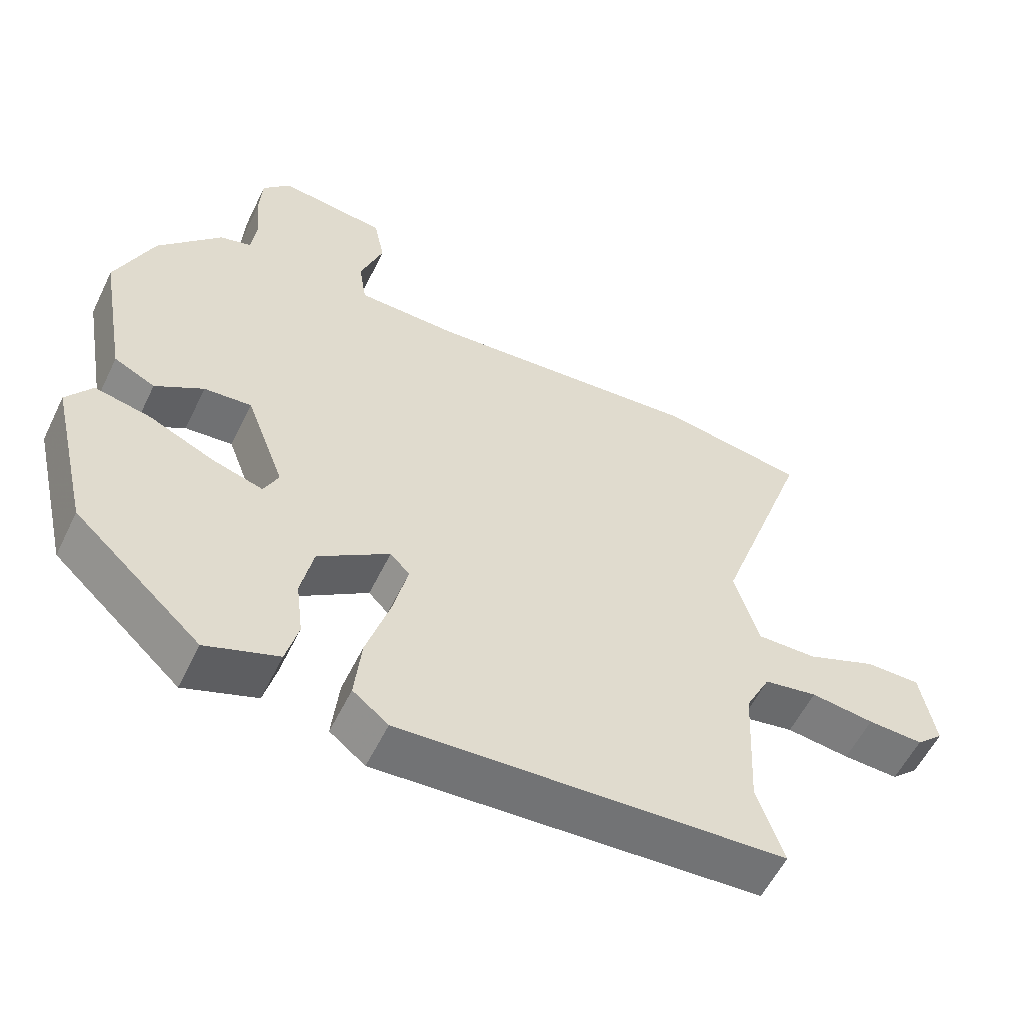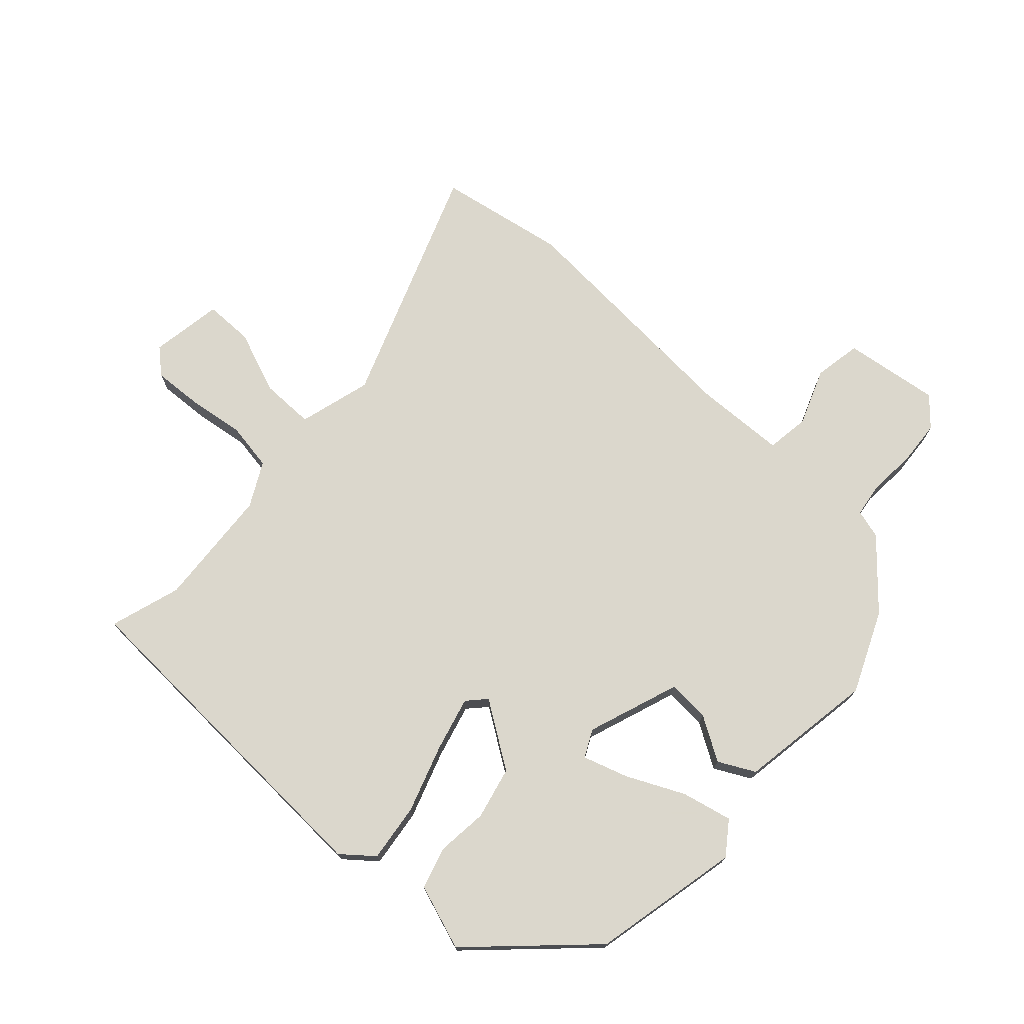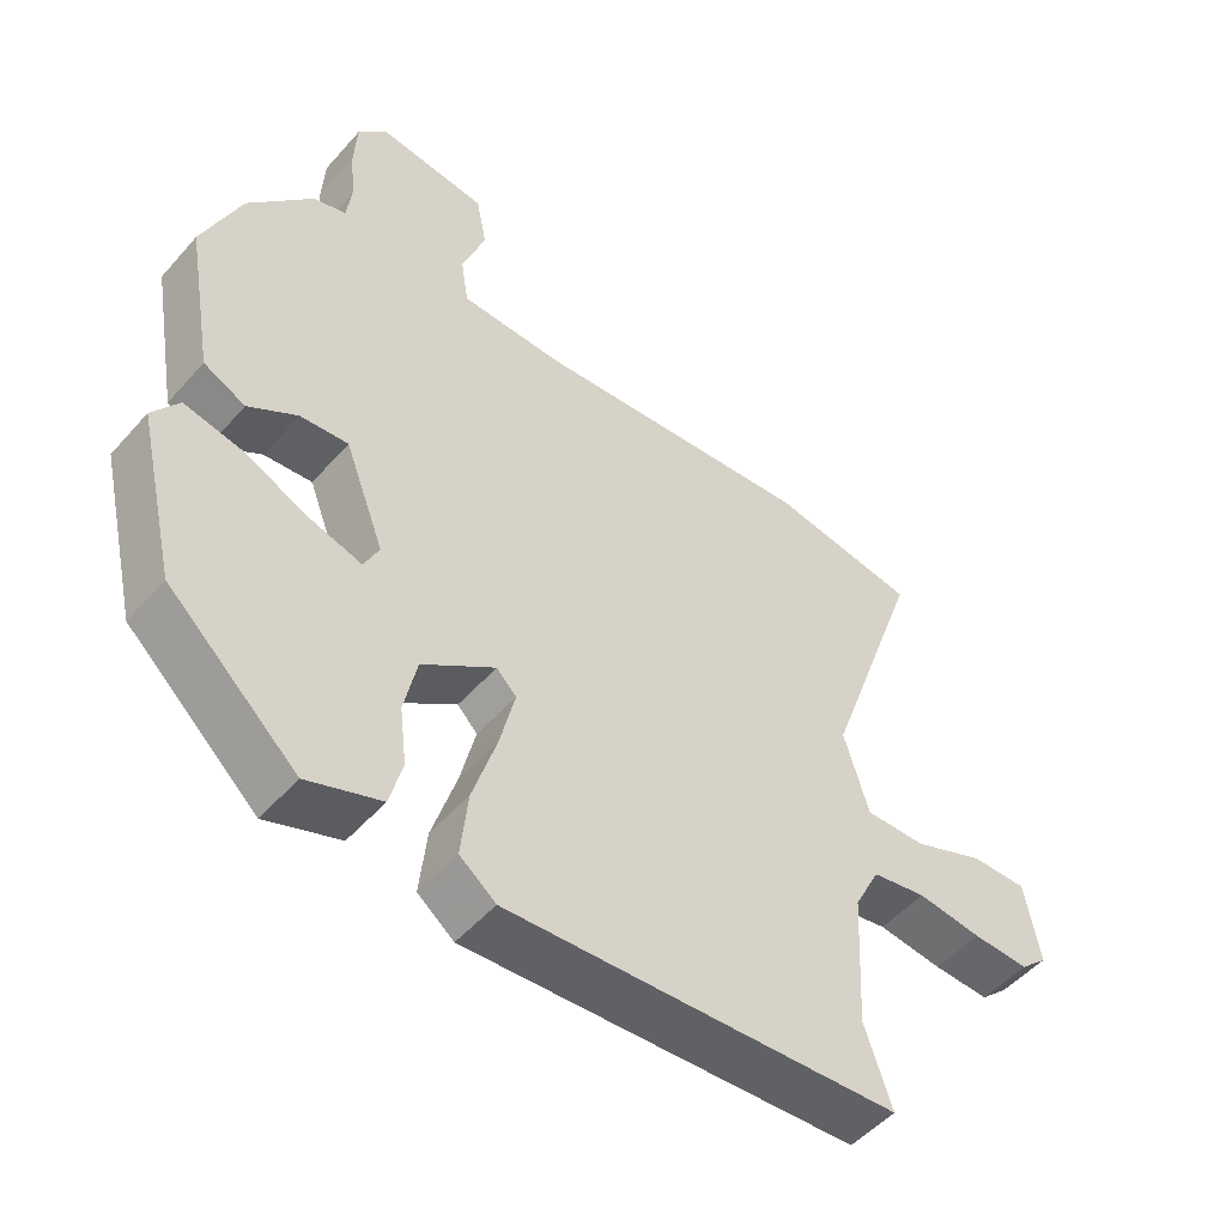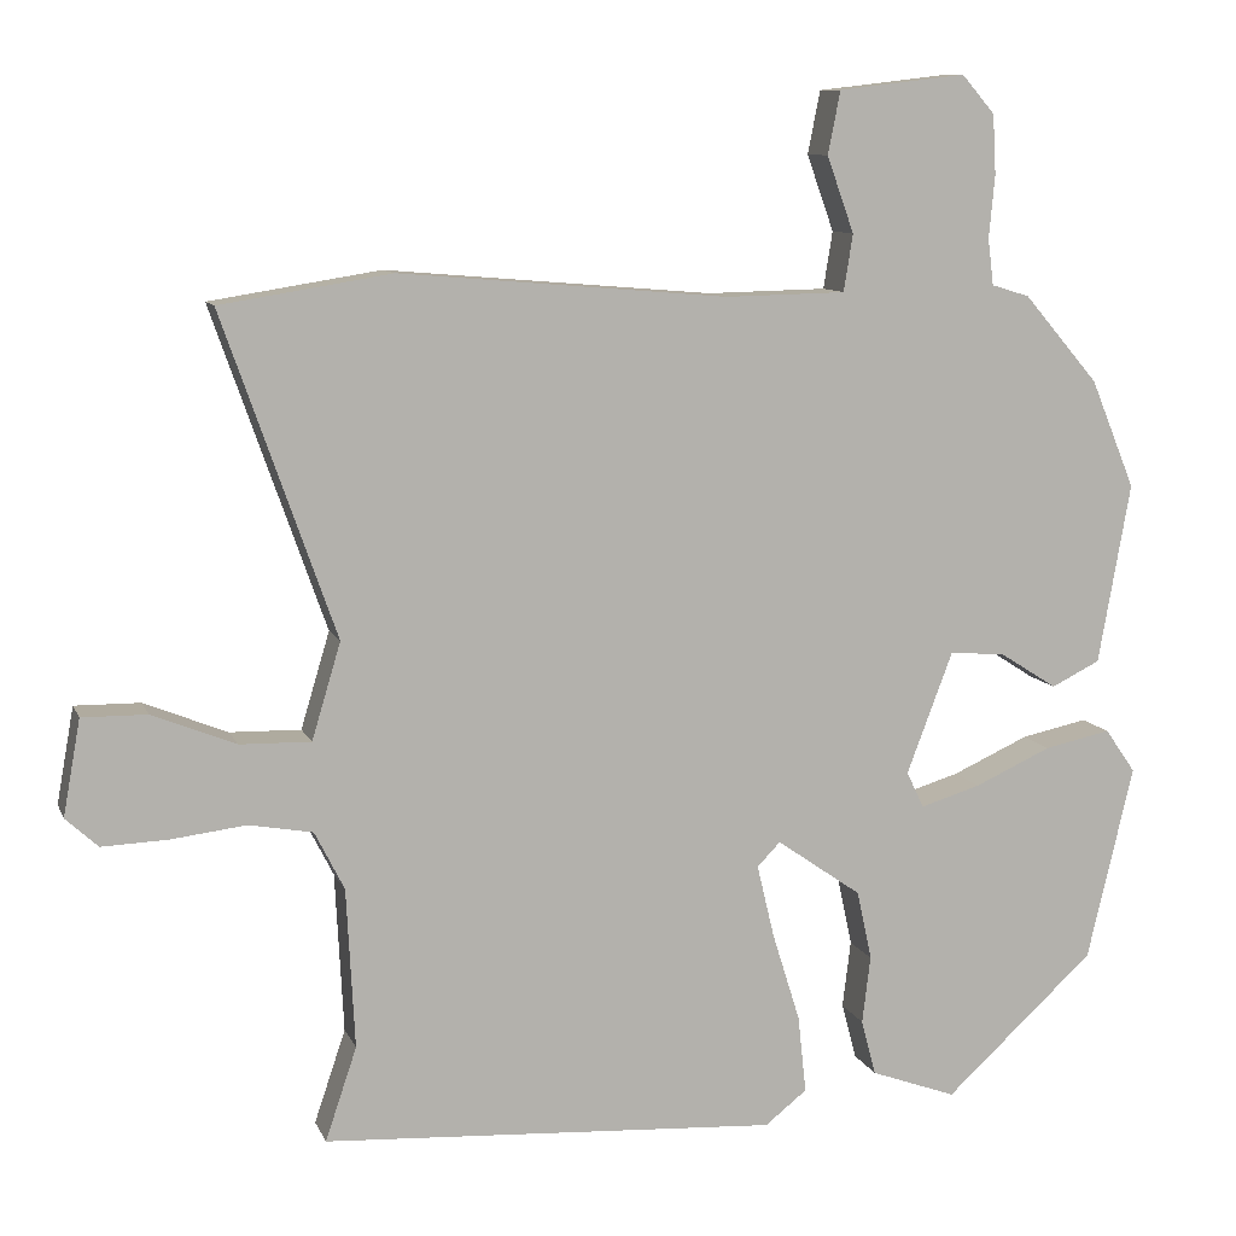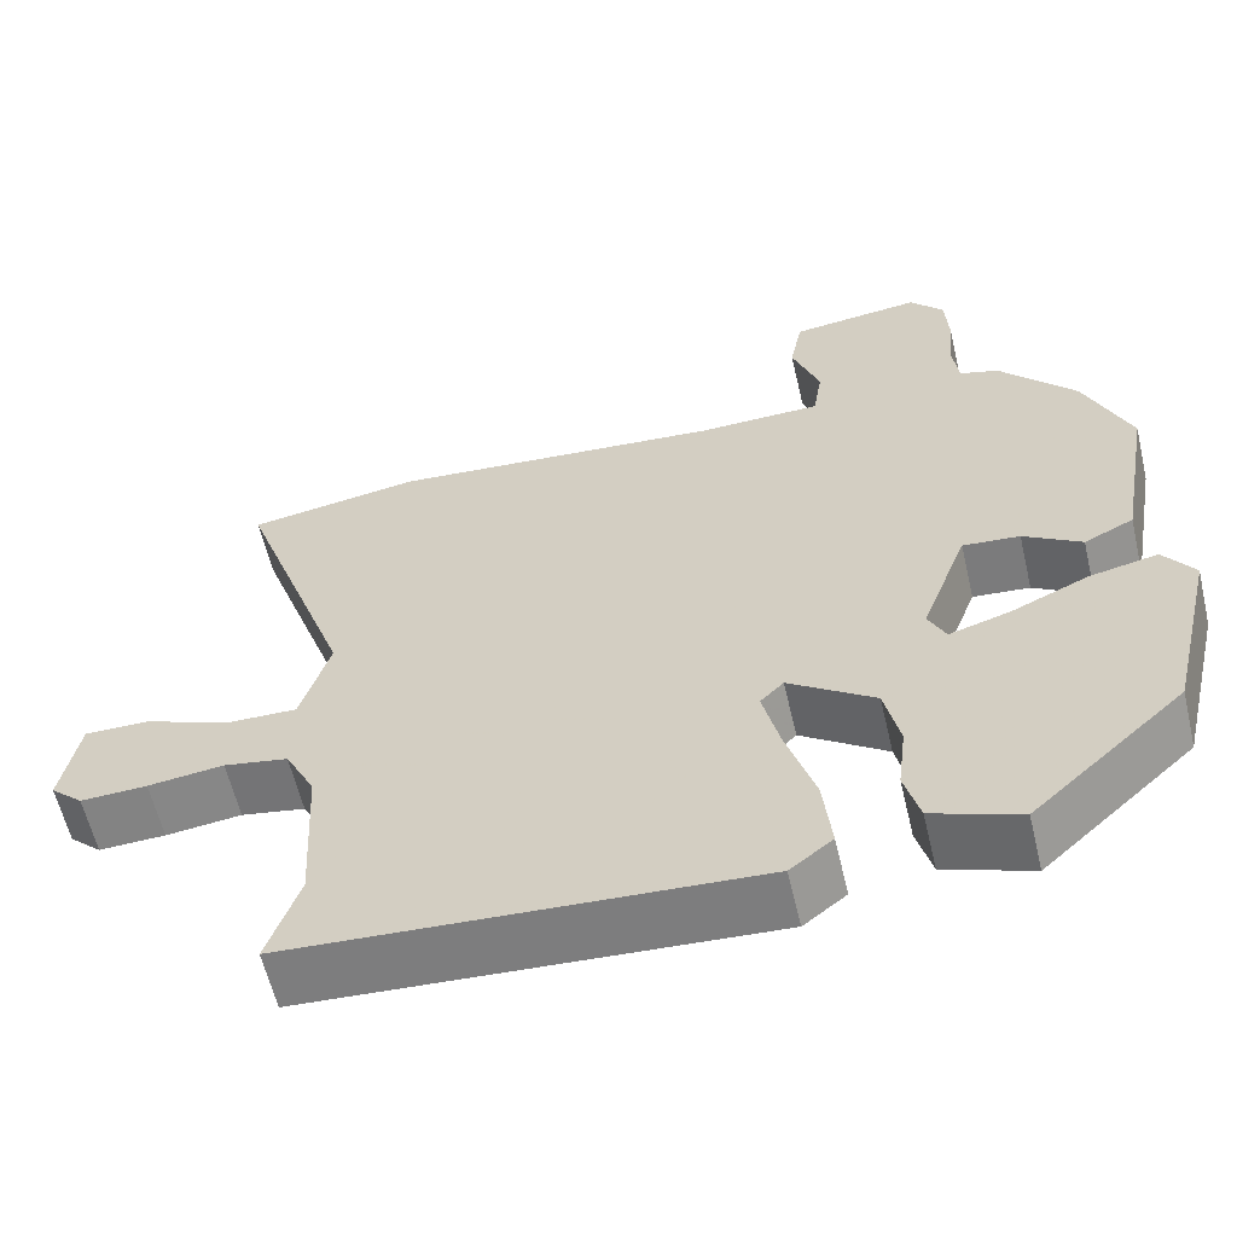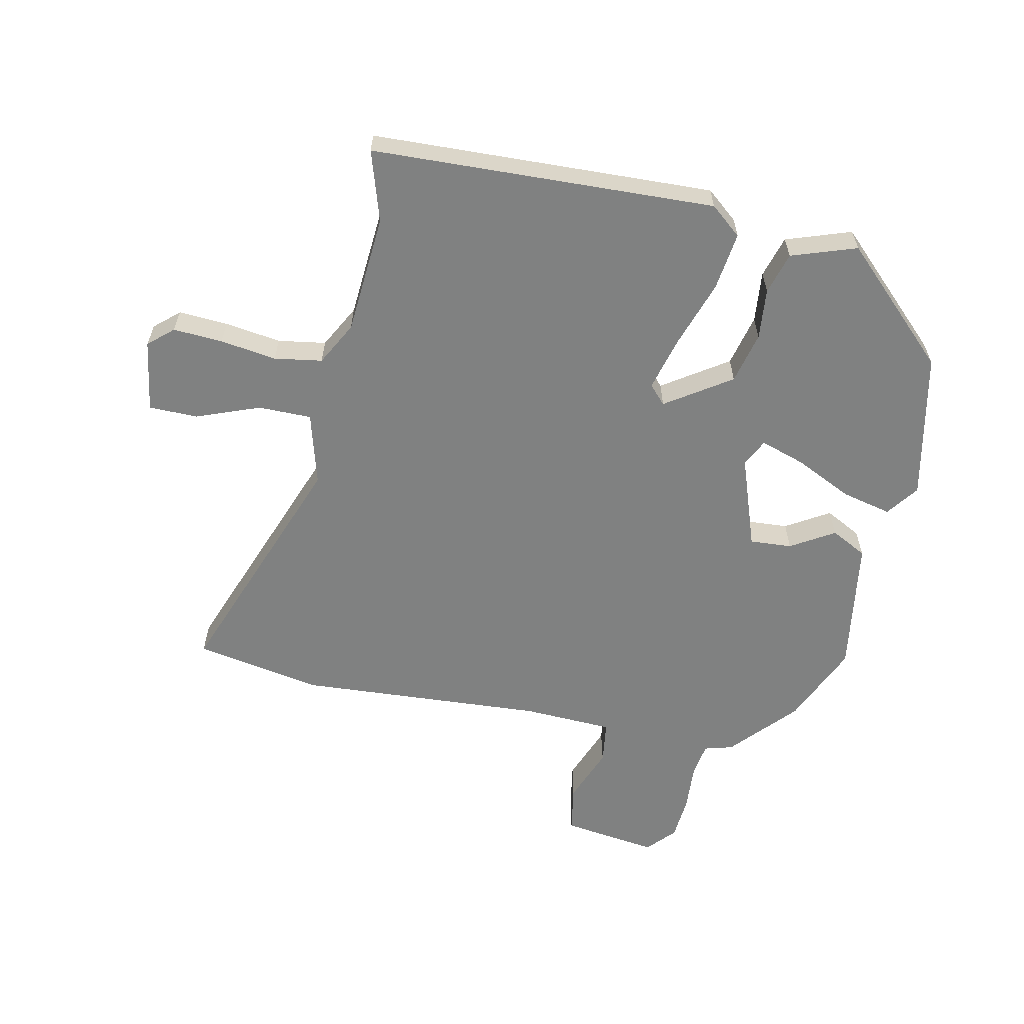
<metadata>
{"format":"obj","ext":"obj","renderer":"f3d","projection":"perspective","resolution":1024,"background":"white","views":[{"elev":-57.0,"azim":-25.8,"up":"+Z"},{"elev":73.4,"azim":-138.6,"up":"+Y"},{"elev":-50.8,"azim":-39.7,"up":"+Z"},{"elev":9.8,"azim":163.8,"up":"+Z"},{"elev":-60.3,"azim":-166.7,"up":"+Z"},{"elev":-60.3,"azim":166.8,"up":"+Y"}]}
</metadata>
<code>
v 0.406 0.07 0.515
v 0.613 0.07 0.482
v 0.476 0.07 0.093
v 0.511 0.07 -0.024
v 0.597 0.07 -0.022
v 0.698 0.07 0.019
v 0.777 0.07 0.02
v 0.798 0.07 -0.096
v 0.759 0.07 -0.132
v 0.679 0.07 -0.129
v 0.588 0.07 -0.118
v 0.511 0.07 -0.132
v 0.475 0.07 -0.203
v 0.465 0.07 -0.397
v 0.503 0.07 -0.51
v -0.05 0.07 -0.544
v -0.101 0.07 -0.504
v -0.091 0.07 -0.41
v -0.057 0.07 -0.301
v -0.036 0.07 -0.213
v -0.064 0.07 -0.184
v -0.167 0.07 -0.256
v -0.185 0.07 -0.34
v -0.175 0.07 -0.422
v -0.193 0.07 -0.49
v -0.297 0.07 -0.528
v -0.479 0.07 -0.361
v -0.535 0.07 -0.124
v -0.498 0.07 -0.071
v -0.417 0.07 -0.088
v -0.324 0.07 -0.13
v -0.251 0.07 -0.152
v -0.23 0.07 -0.108
v -0.286 0.07 0.04
v -0.354 0.07 0.034
v -0.423 0.07 -0.01
v -0.482 0.07 0.019
v -0.521 0.07 0.238
v -0.467 0.07 0.369
v -0.376 0.07 0.475
v -0.33 0.07 0.489
v -0.323 0.07 0.545
v -0.33 0.07 0.621
v -0.326 0.07 0.693
v -0.286 0.07 0.739
v -0.131 0.07 0.721
v -0.116 0.07 0.645
v -0.149 0.07 0.553
v -0.138 0.07 0.484
v 0.008 0.07 0.481
v 0.406 0 0.515
v 0.613 0 0.482
v 0.476 0 0.093
v 0.511 0 -0.024
v 0.597 0 -0.022
v 0.698 0 0.019
v 0.777 0 0.02
v 0.798 0 -0.096
v 0.759 0 -0.132
v 0.679 0 -0.129
v 0.588 0 -0.118
v 0.511 0 -0.132
v 0.475 0 -0.203
v 0.465 0 -0.397
v 0.503 0 -0.51
v -0.05 0 -0.544
v -0.101 0 -0.504
v -0.091 0 -0.41
v -0.057 0 -0.301
v -0.036 0 -0.213
v -0.064 0 -0.184
v -0.167 0 -0.256
v -0.185 0 -0.34
v -0.175 0 -0.422
v -0.193 0 -0.49
v -0.297 0 -0.528
v -0.479 0 -0.361
v -0.535 0 -0.124
v -0.498 0 -0.071
v -0.417 0 -0.088
v -0.324 0 -0.13
v -0.251 0 -0.152
v -0.23 0 -0.108
v -0.286 0 0.04
v -0.354 0 0.034
v -0.423 0 -0.01
v -0.482 0 0.019
v -0.521 0 0.238
v -0.467 0 0.369
v -0.376 0 0.475
v -0.33 0 0.489
v -0.323 0 0.545
v -0.33 0 0.621
v -0.326 0 0.693
v -0.286 0 0.739
v -0.131 0 0.721
v -0.116 0 0.645
v -0.149 0 0.553
v -0.138 0 0.484
v 0.008 0 0.481
f 45 46 47 48
f 45 48 49
f 42 43 44 45
f 41 42 45 49
f 40 41 49
f 39 40 49 50
f 35 36 37 38
f 34 35 38 39
f 28 29 30 31
f 28 31 32
f 27 28 32
f 26 27 32
f 23 24 25 26
f 22 23 26 32
f 21 22 32 33
f 16 17 18 19
f 14 15 16 19
f 13 14 19 20
f 12 13 20 21
f 8 9 10 11
f 6 7 8 11
f 5 6 11 12
f 4 5 12 21
f 50 1 2 3
f 34 39 50 3
f 21 33 34
f 3 4 21 34
f 98 97 96 95
f 99 98 95
f 95 94 93 92
f 99 95 92 91
f 99 91 90
f 100 99 90 89
f 88 87 86 85
f 89 88 85 84
f 81 80 79 78
f 82 81 78
f 82 78 77
f 82 77 76
f 76 75 74 73
f 82 76 73 72
f 83 82 72 71
f 69 68 67 66
f 69 66 65 64
f 70 69 64 63
f 71 70 63 62
f 61 60 59 58
f 61 58 57 56
f 62 61 56 55
f 71 62 55 54
f 53 52 51 100
f 53 100 89 84
f 84 83 71
f 84 71 54 53
f 1 51 52 2
f 2 52 53 3
f 3 53 54 4
f 4 54 55 5
f 5 55 56 6
f 6 56 57 7
f 7 57 58 8
f 8 58 59 9
f 9 59 60 10
f 10 60 61 11
f 11 61 62 12
f 12 62 63 13
f 13 63 64 14
f 14 64 65 15
f 15 65 66 16
f 16 66 67 17
f 17 67 68 18
f 18 68 69 19
f 19 69 70 20
f 20 70 71 21
f 21 71 72 22
f 22 72 73 23
f 23 73 74 24
f 24 74 75 25
f 25 75 76 26
f 26 76 77 27
f 27 77 78 28
f 28 78 79 29
f 29 79 80 30
f 30 80 81 31
f 31 81 82 32
f 32 82 83 33
f 33 83 84 34
f 34 84 85 35
f 35 85 86 36
f 36 86 87 37
f 37 87 88 38
f 38 88 89 39
f 39 89 90 40
f 40 90 91 41
f 41 91 92 42
f 42 92 93 43
f 43 93 94 44
f 44 94 95 45
f 45 95 96 46
f 46 96 97 47
f 47 97 98 48
f 48 98 99 49
f 49 99 100 50
f 50 100 51 1

</code>
